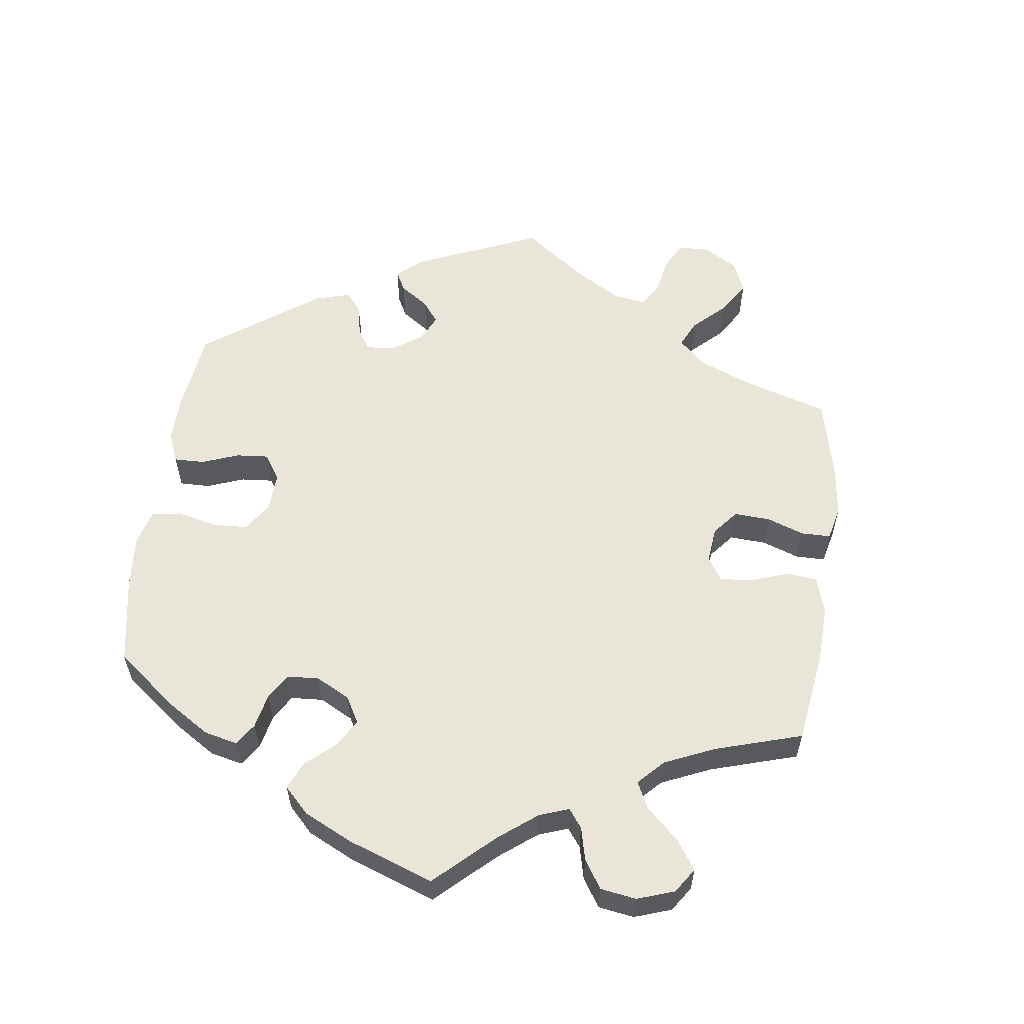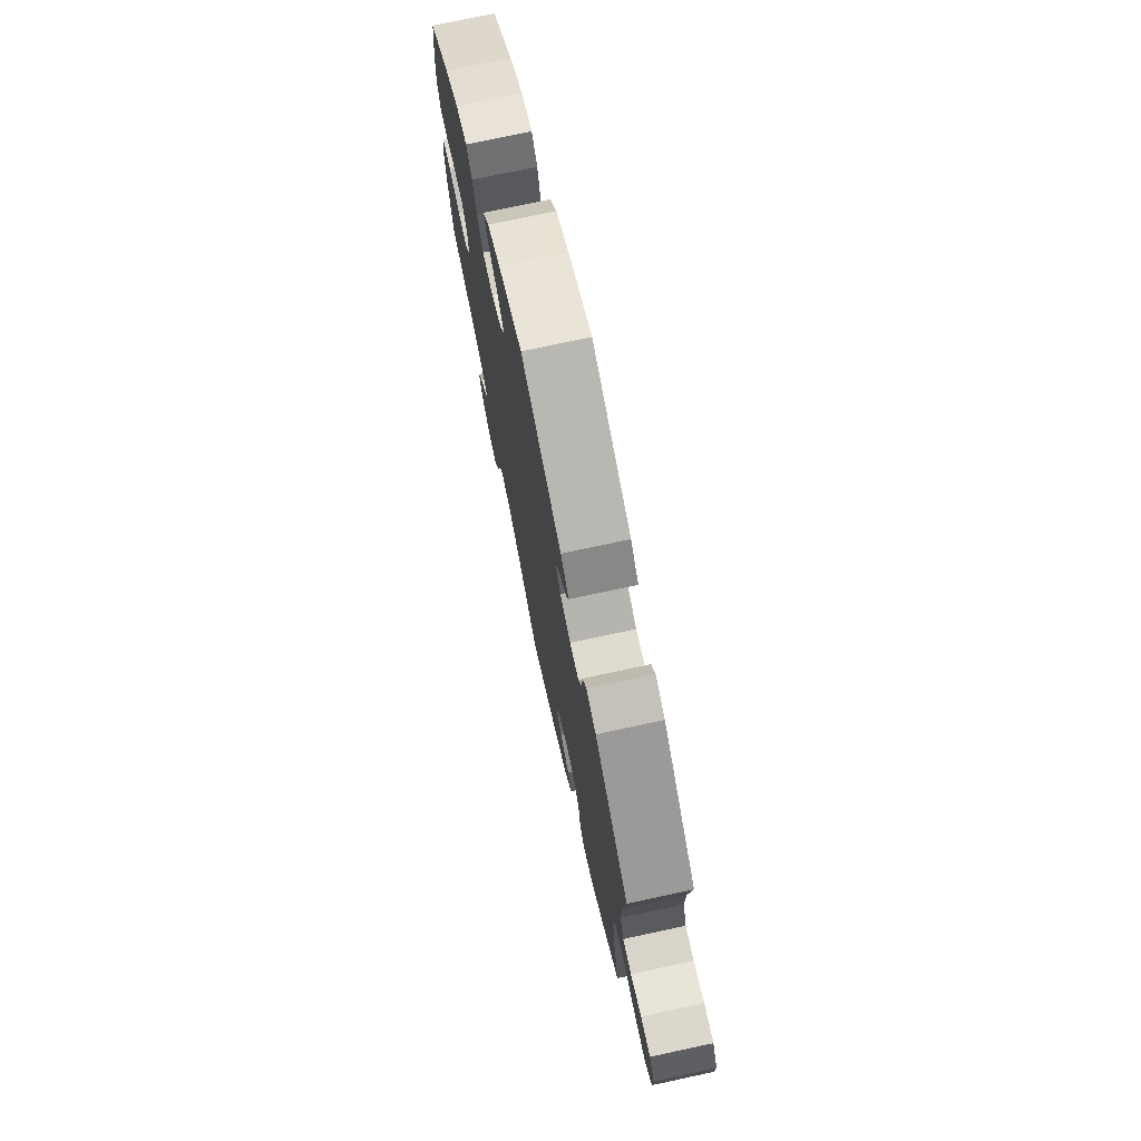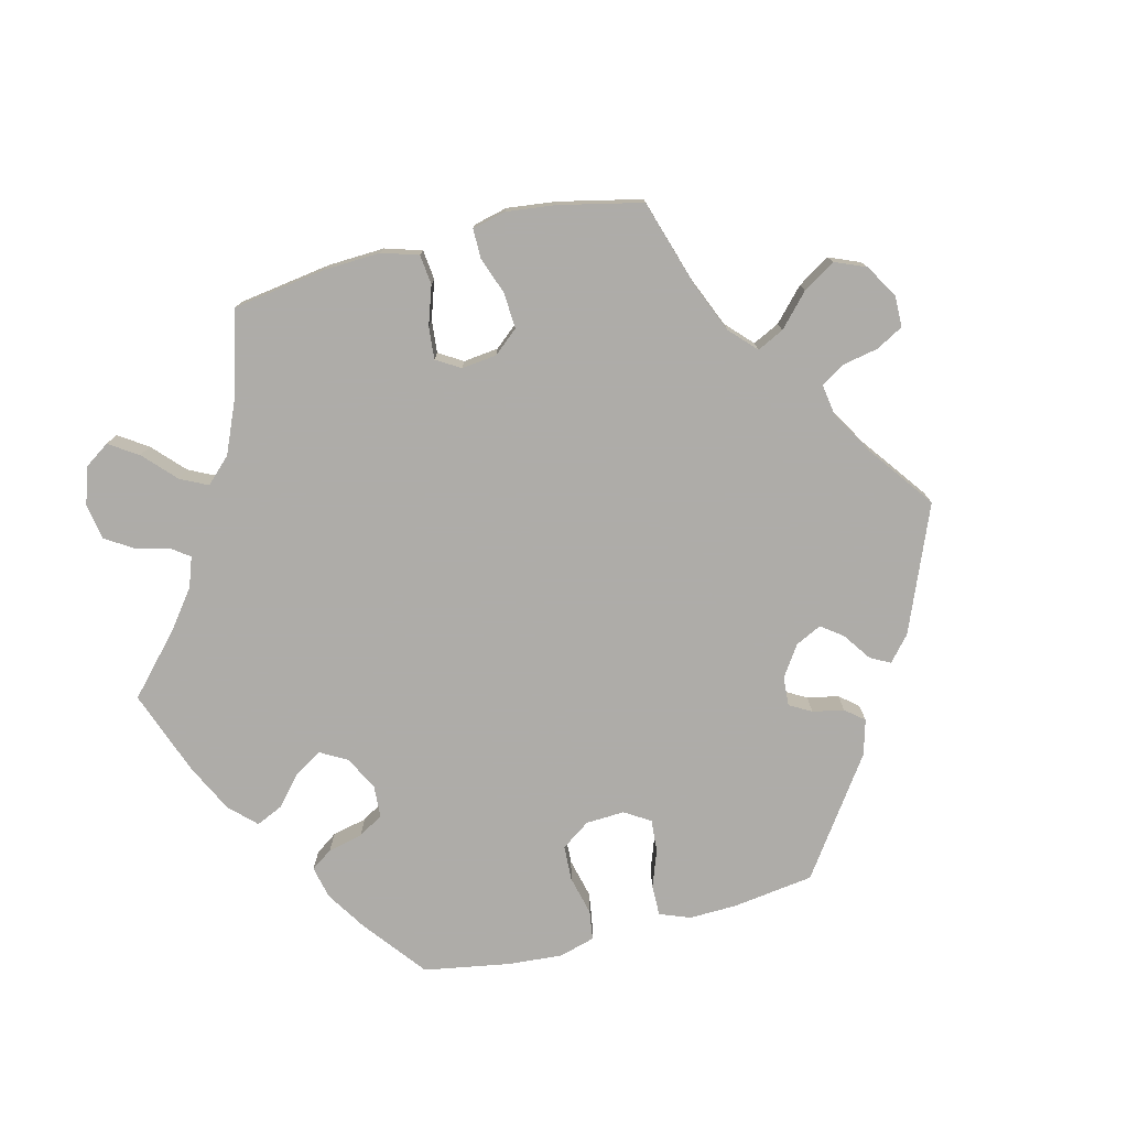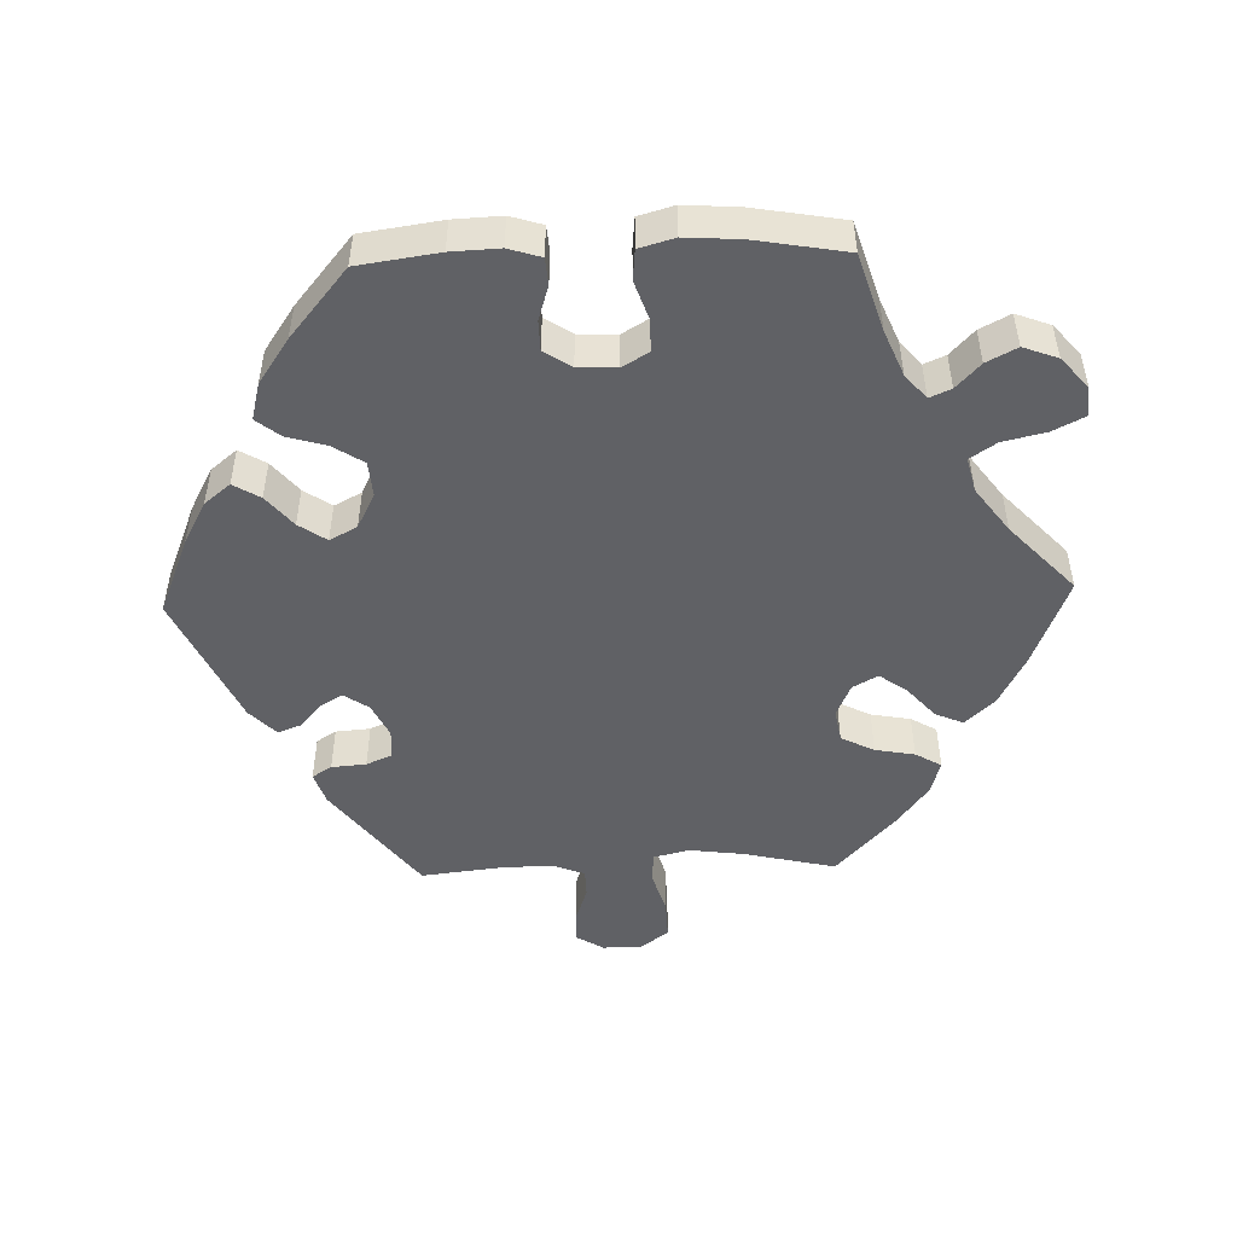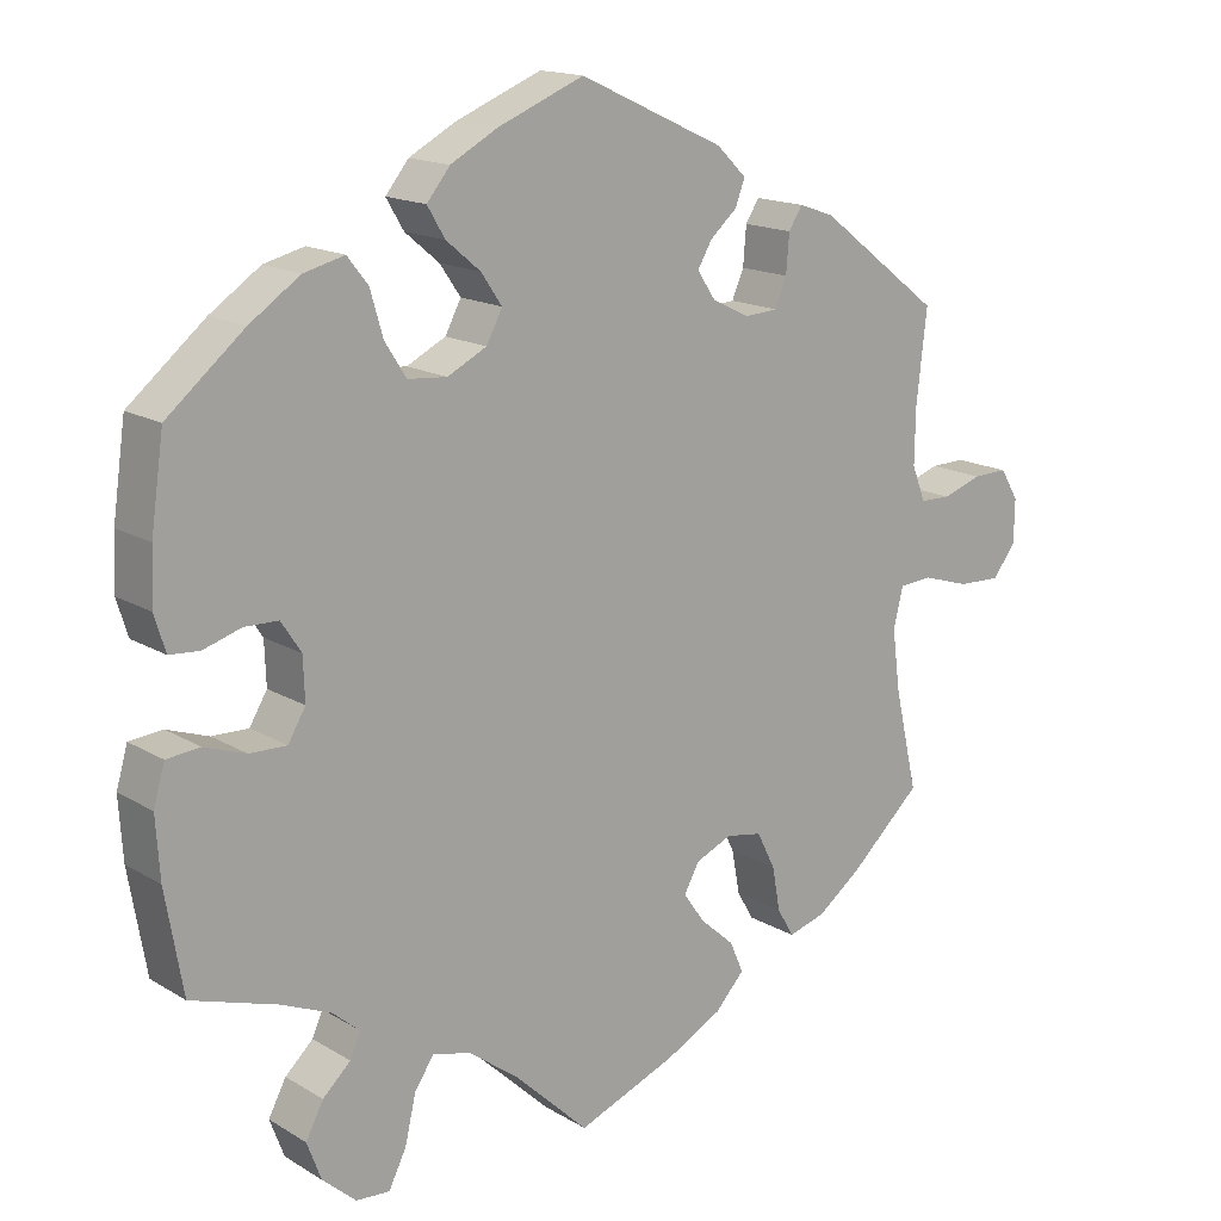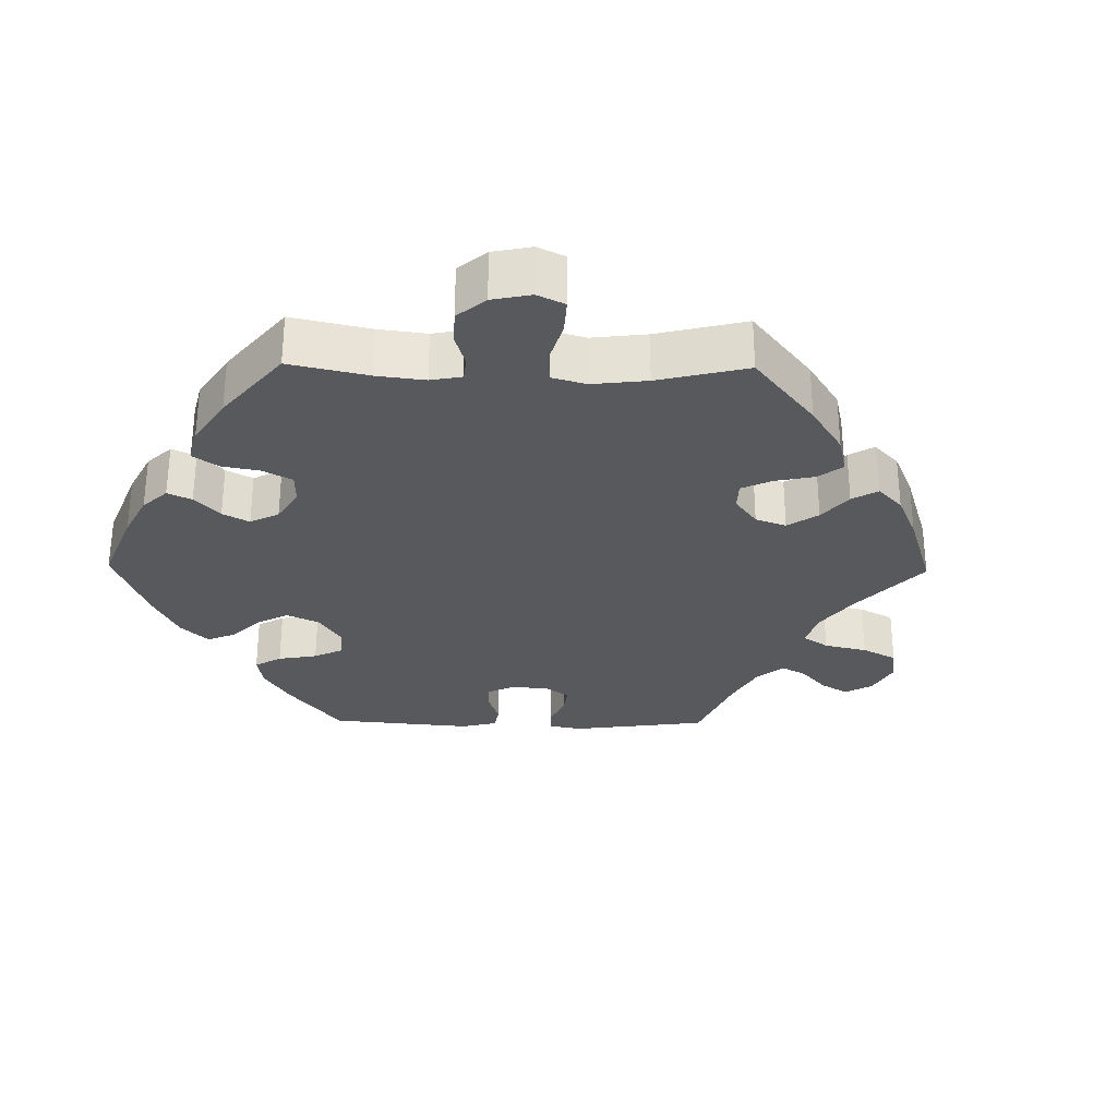
<metadata>
{"format":"obj","ext":"obj","renderer":"f3d","projection":"perspective","resolution":1024,"background":"white","views":[{"elev":58.2,"azim":127.3,"up":"+Y"},{"elev":74.2,"azim":-102.1,"up":"+Z"},{"elev":-77.0,"azim":-135.8,"up":"+Y"},{"elev":-49.5,"azim":91.8,"up":"+Y"},{"elev":15.8,"azim":140.8,"up":"+Z"},{"elev":-29.8,"azim":149.1,"up":"+Y"}]}
</metadata>
<code>
v -0.347 0.07 0.406
v -0.303 0.07 0.421
v -0.286 0.07 0.394
v -0.282 0.07 0.346
v -0.267 0.07 0.311
v -0.226 0.07 0.308
v -0.179 0.07 0.331
v -0.156 0.07 0.365
v -0.174 0.07 0.396
v -0.208 0.07 0.426
v -0.22 0.07 0.458
v -0.183 0.07 0.494
v -0.001 0.07 0.578
v 0.107 0.07 0.534
v 0.166 0.07 0.502
v 0.195 0.07 0.466
v 0.173 0.07 0.429
v 0.13 0.07 0.393
v 0.104 0.07 0.355
v 0.124 0.07 0.317
v 0.173 0.07 0.292
v 0.222 0.07 0.296
v 0.249 0.07 0.338
v 0.265 0.07 0.393
v 0.291 0.07 0.426
v 0.342 0.07 0.413
v 0.405 0.07 0.37
v 0.501 0.07 0.29
v 0.517 0.07 0.178
v 0.52 0.07 0.111
v 0.506 0.07 0.066
v 0.469 0.07 0.063
v 0.421 0.07 0.078
v 0.379 0.07 0.077
v 0.354 0.07 0.039
v 0.352 0.07 -0.015
v 0.374 0.07 -0.052
v 0.42 0.07 -0.051
v 0.472 0.07 -0.033
v 0.514 0.07 -0.037
v 0.528 0.07 -0.086
v 0.523 0.07 -0.162
v 0.501 0.07 -0.289
v 0.393 0.07 -0.323
v 0.331 0.07 -0.349
v 0.297 0.07 -0.378
v 0.31 0.07 -0.408
v 0.345 0.07 -0.441
v 0.367 0.07 -0.483
v 0.349 0.07 -0.531
v 0.307 0.07 -0.568
v 0.265 0.07 -0.571
v 0.243 0.07 -0.527
v 0.229 0.07 -0.467
v 0.205 0.07 -0.431
v 0.157 0.07 -0.443
v 0.095 0.07 -0.489
v 0.001 0.07 -0.578
v -0.123 0.07 -0.529
v -0.194 0.07 -0.492
v -0.231 0.07 -0.452
v -0.214 0.07 -0.413
v -0.171 0.07 -0.375
v -0.144 0.07 -0.337
v -0.163 0.07 -0.302
v -0.209 0.07 -0.282
v -0.254 0.07 -0.29
v -0.277 0.07 -0.336
v -0.287 0.07 -0.391
v -0.308 0.07 -0.427
v -0.355 0.07 -0.413
v -0.411 0.07 -0.371
v -0.5 0.07 -0.289
v -0.471 0.07 -0.162
v -0.461 0.07 -0.086
v -0.473 0.07 -0.036
v -0.515 0.07 -0.033
v -0.574 0.07 -0.051
v -0.628 0.07 -0.053
v -0.657 0.07 -0.015
v -0.658 0.07 0.04
v -0.635 0.07 0.078
v -0.591 0.07 0.077
v -0.542 0.07 0.06
v -0.503 0.07 0.061
v -0.486 0.07 0.105
v -0.487 0.07 0.174
v -0.5 0.07 0.289
v -0.347 0 0.406
v -0.303 0 0.421
v -0.286 0 0.394
v -0.282 0 0.346
v -0.267 0 0.311
v -0.226 0 0.308
v -0.179 0 0.331
v -0.156 0 0.365
v -0.174 0 0.396
v -0.208 0 0.426
v -0.22 0 0.458
v -0.183 0 0.494
v -0.001 0 0.578
v 0.107 0 0.534
v 0.166 0 0.502
v 0.195 0 0.466
v 0.173 0 0.429
v 0.13 0 0.393
v 0.104 0 0.355
v 0.124 0 0.317
v 0.173 0 0.292
v 0.222 0 0.296
v 0.249 0 0.338
v 0.265 0 0.393
v 0.291 0 0.426
v 0.342 0 0.413
v 0.405 0 0.37
v 0.501 0 0.29
v 0.517 0 0.178
v 0.52 0 0.111
v 0.506 0 0.066
v 0.469 0 0.063
v 0.421 0 0.078
v 0.379 0 0.077
v 0.354 0 0.039
v 0.352 0 -0.015
v 0.374 0 -0.052
v 0.42 0 -0.051
v 0.472 0 -0.033
v 0.514 0 -0.037
v 0.528 0 -0.086
v 0.523 0 -0.162
v 0.501 0 -0.289
v 0.393 0 -0.323
v 0.331 0 -0.349
v 0.297 0 -0.378
v 0.31 0 -0.408
v 0.345 0 -0.441
v 0.367 0 -0.483
v 0.349 0 -0.531
v 0.307 0 -0.568
v 0.265 0 -0.571
v 0.243 0 -0.527
v 0.229 0 -0.467
v 0.205 0 -0.431
v 0.157 0 -0.443
v 0.095 0 -0.489
v 0.001 0 -0.578
v -0.123 0 -0.529
v -0.194 0 -0.492
v -0.231 0 -0.452
v -0.214 0 -0.413
v -0.171 0 -0.375
v -0.144 0 -0.337
v -0.163 0 -0.302
v -0.209 0 -0.282
v -0.254 0 -0.29
v -0.277 0 -0.336
v -0.287 0 -0.391
v -0.308 0 -0.427
v -0.355 0 -0.413
v -0.411 0 -0.371
v -0.5 0 -0.289
v -0.471 0 -0.162
v -0.461 0 -0.086
v -0.473 0 -0.036
v -0.515 0 -0.033
v -0.574 0 -0.051
v -0.628 0 -0.053
v -0.657 0 -0.015
v -0.658 0 0.04
v -0.635 0 0.078
v -0.591 0 0.077
v -0.542 0 0.06
v -0.503 0 0.061
v -0.486 0 0.105
v -0.487 0 0.174
v -0.5 0 0.289
f 87 88 1 2
f 86 87 2 3
f 85 86 3 4
f 81 82 83 84
f 81 84 85
f 80 81 85
f 77 78 79 80
f 76 77 80 85
f 71 72 73 74
f 71 74 75
f 68 69 70 71
f 67 68 71 75
f 66 67 75 76
f 60 61 62 63
f 60 63 64
f 57 58 59 60
f 56 57 60 64
f 55 56 64 65
f 51 52 53 54
f 51 54 55
f 50 51 55
f 47 48 49 50
f 46 47 50 55
f 45 46 55 65
f 41 42 43 44
f 38 39 40 41
f 37 38 41 44
f 36 37 44 45
f 30 31 32 33
f 30 33 34
f 29 30 34
f 28 29 34
f 27 28 34 35
f 23 24 25 26
f 22 23 26 27
f 15 16 17 18
f 15 18 19
f 14 15 19
f 13 14 19
f 12 13 19
f 9 10 11 12
f 8 9 12 19
f 7 8 19 20
f 76 85 4 5
f 66 76 5 6
f 35 36 45 65
f 22 27 35 65
f 21 22 65 66
f 20 21 66
f 6 7 20 66
f 90 89 176 175
f 91 90 175 174
f 92 91 174 173
f 172 171 170 169
f 173 172 169
f 173 169 168
f 168 167 166 165
f 173 168 165 164
f 162 161 160 159
f 163 162 159
f 159 158 157 156
f 163 159 156 155
f 164 163 155 154
f 151 150 149 148
f 152 151 148
f 148 147 146 145
f 152 148 145 144
f 153 152 144 143
f 142 141 140 139
f 143 142 139
f 143 139 138
f 138 137 136 135
f 143 138 135 134
f 153 143 134 133
f 132 131 130 129
f 129 128 127 126
f 132 129 126 125
f 133 132 125 124
f 121 120 119 118
f 122 121 118
f 122 118 117
f 122 117 116
f 123 122 116 115
f 114 113 112 111
f 115 114 111 110
f 106 105 104 103
f 107 106 103
f 107 103 102
f 107 102 101
f 107 101 100
f 100 99 98 97
f 107 100 97 96
f 108 107 96 95
f 93 92 173 164
f 94 93 164 154
f 153 133 124 123
f 153 123 115 110
f 154 153 110 109
f 154 109 108
f 154 108 95 94
f 1 89 90 2
f 2 90 91 3
f 3 91 92 4
f 4 92 93 5
f 5 93 94 6
f 6 94 95 7
f 7 95 96 8
f 8 96 97 9
f 9 97 98 10
f 10 98 99 11
f 11 99 100 12
f 12 100 101 13
f 13 101 102 14
f 14 102 103 15
f 15 103 104 16
f 16 104 105 17
f 17 105 106 18
f 18 106 107 19
f 19 107 108 20
f 20 108 109 21
f 21 109 110 22
f 22 110 111 23
f 23 111 112 24
f 24 112 113 25
f 25 113 114 26
f 26 114 115 27
f 27 115 116 28
f 28 116 117 29
f 29 117 118 30
f 30 118 119 31
f 31 119 120 32
f 32 120 121 33
f 33 121 122 34
f 34 122 123 35
f 35 123 124 36
f 36 124 125 37
f 37 125 126 38
f 38 126 127 39
f 39 127 128 40
f 40 128 129 41
f 41 129 130 42
f 42 130 131 43
f 43 131 132 44
f 44 132 133 45
f 45 133 134 46
f 46 134 135 47
f 47 135 136 48
f 48 136 137 49
f 49 137 138 50
f 50 138 139 51
f 51 139 140 52
f 52 140 141 53
f 53 141 142 54
f 54 142 143 55
f 55 143 144 56
f 56 144 145 57
f 57 145 146 58
f 58 146 147 59
f 59 147 148 60
f 60 148 149 61
f 61 149 150 62
f 62 150 151 63
f 63 151 152 64
f 64 152 153 65
f 65 153 154 66
f 66 154 155 67
f 67 155 156 68
f 68 156 157 69
f 69 157 158 70
f 70 158 159 71
f 71 159 160 72
f 72 160 161 73
f 73 161 162 74
f 74 162 163 75
f 75 163 164 76
f 76 164 165 77
f 77 165 166 78
f 78 166 167 79
f 79 167 168 80
f 80 168 169 81
f 81 169 170 82
f 82 170 171 83
f 83 171 172 84
f 84 172 173 85
f 85 173 174 86
f 86 174 175 87
f 87 175 176 88
f 88 176 89 1

</code>
